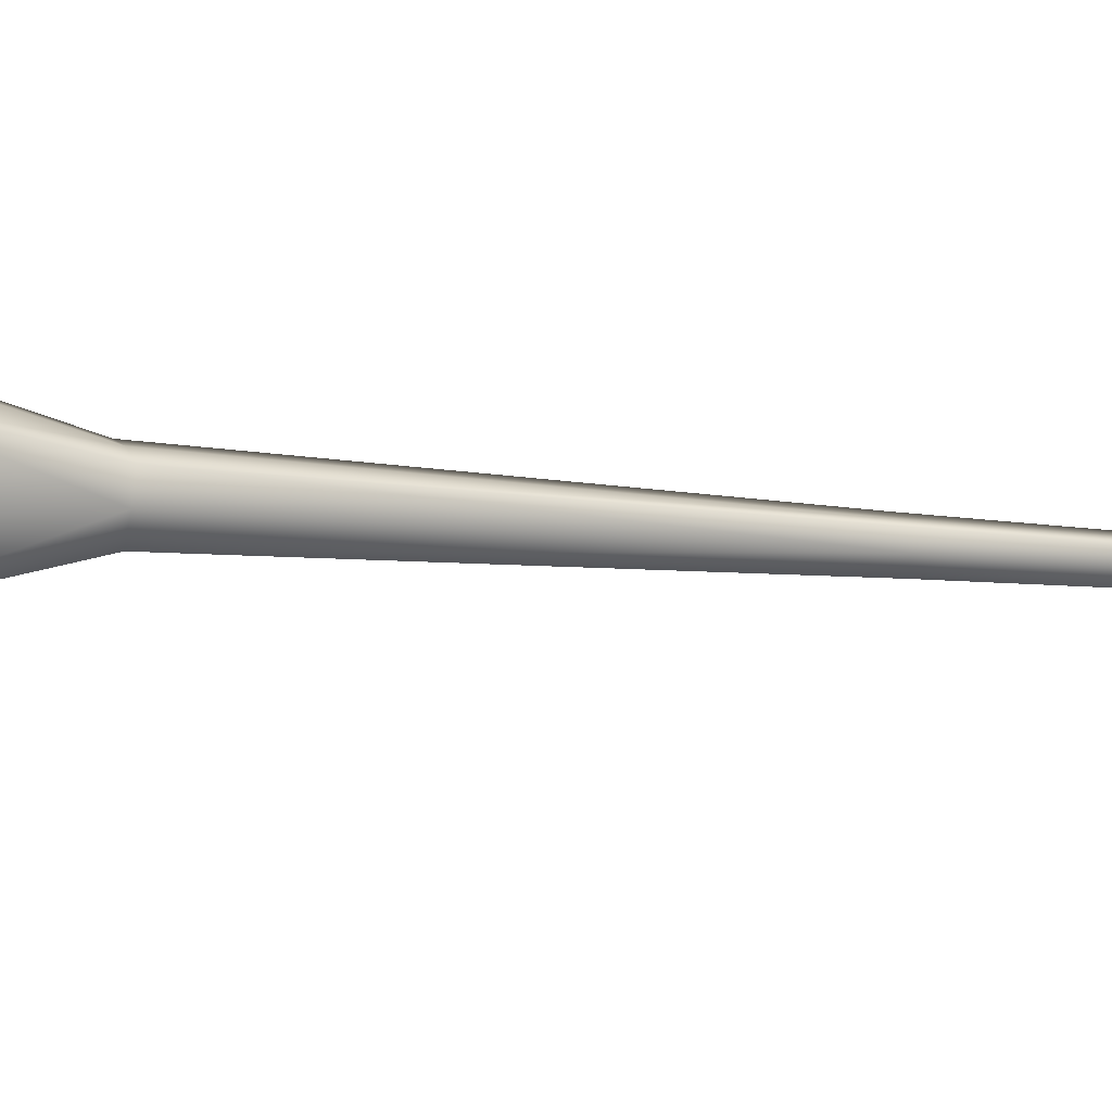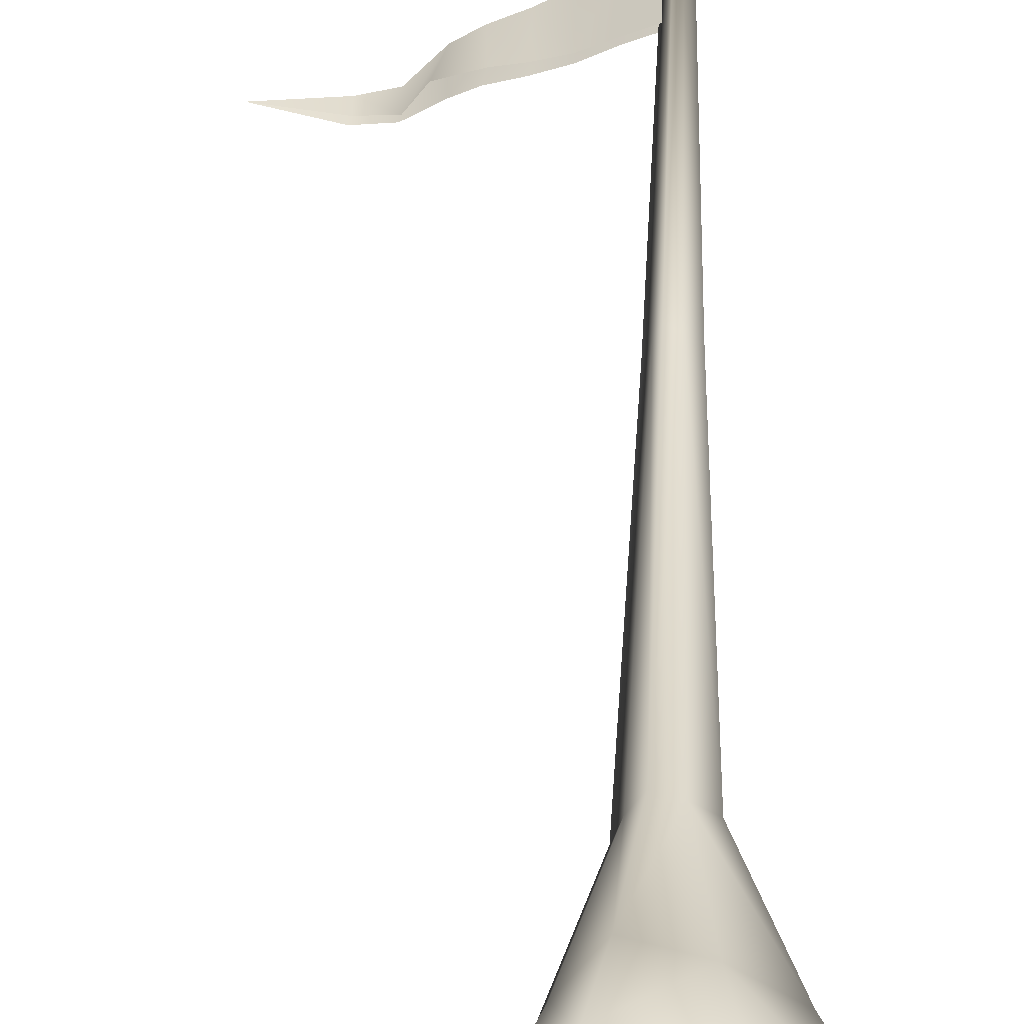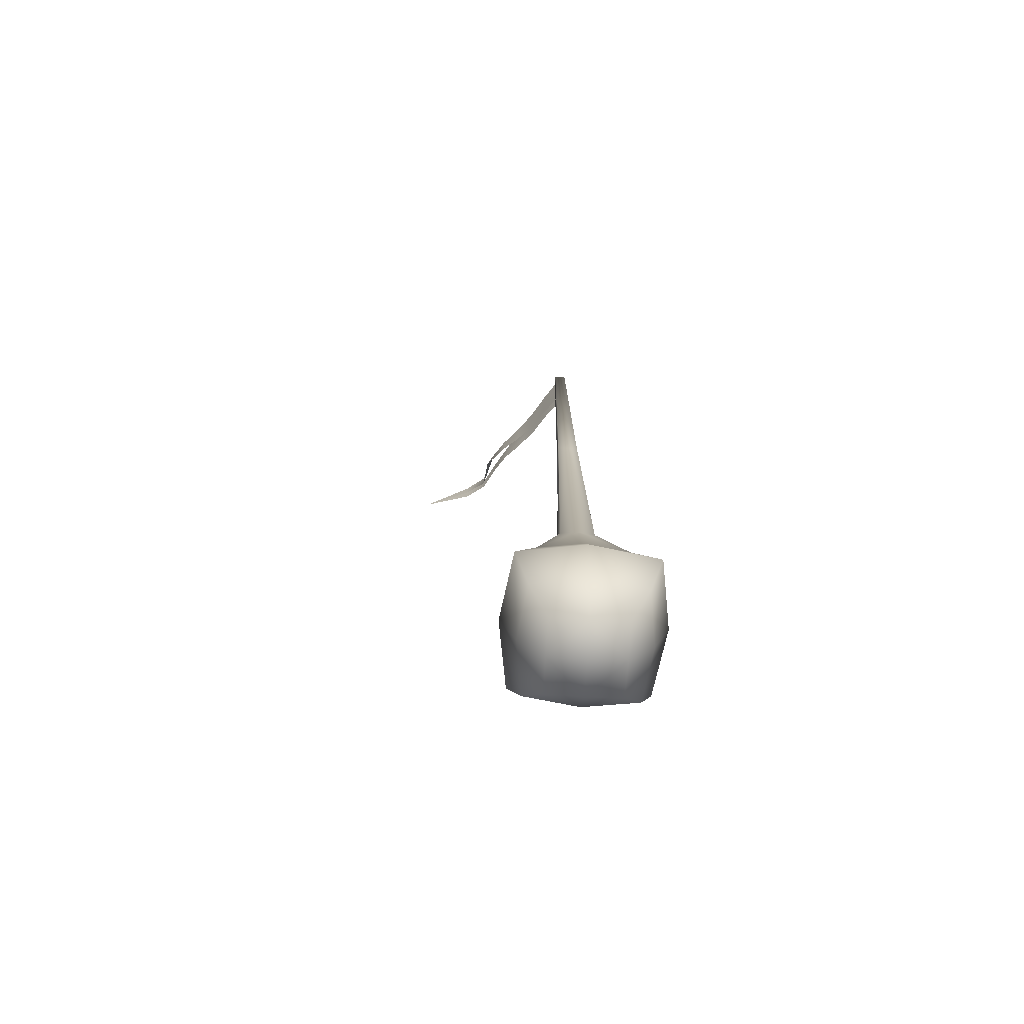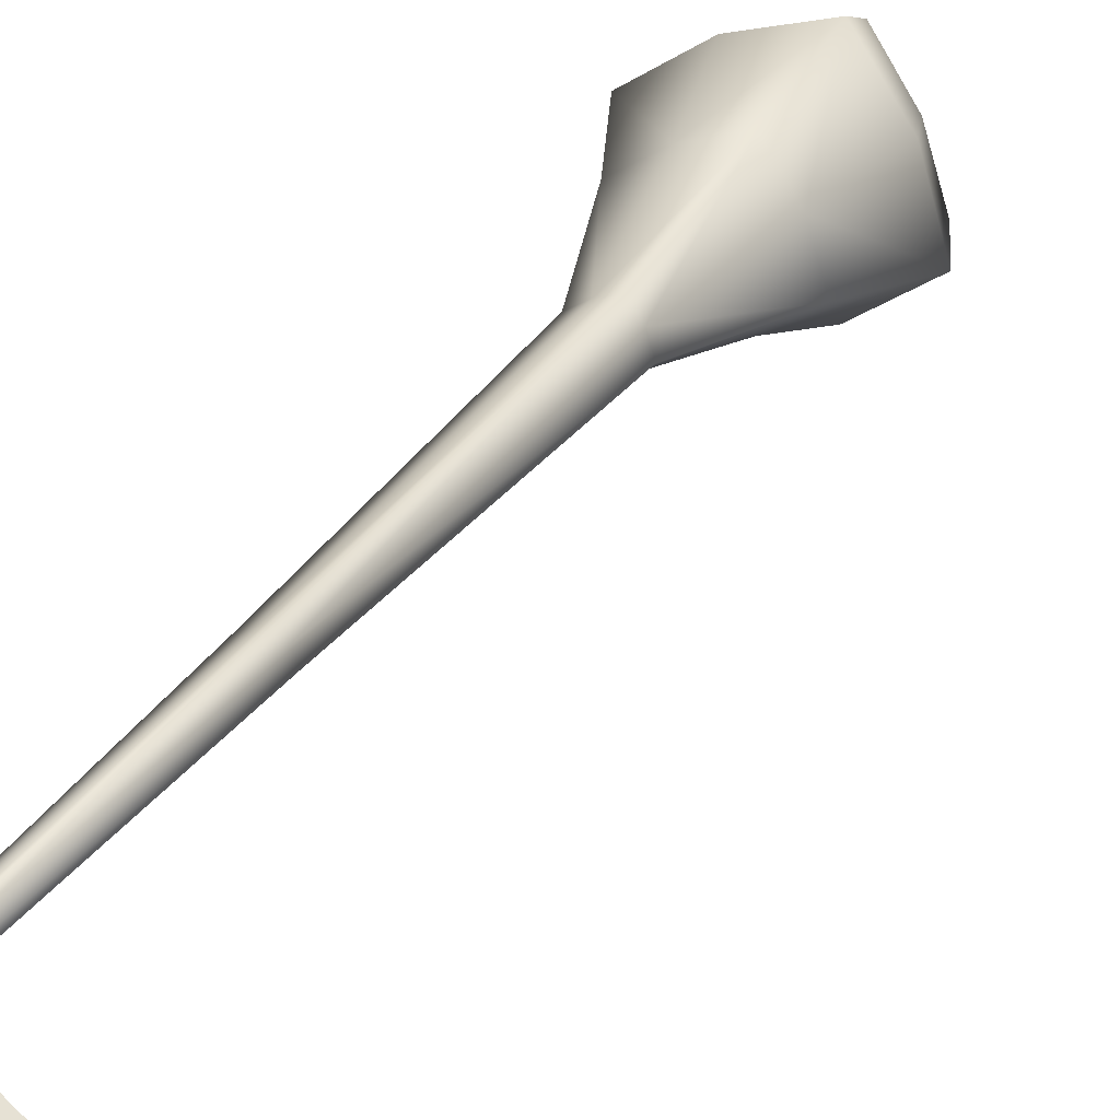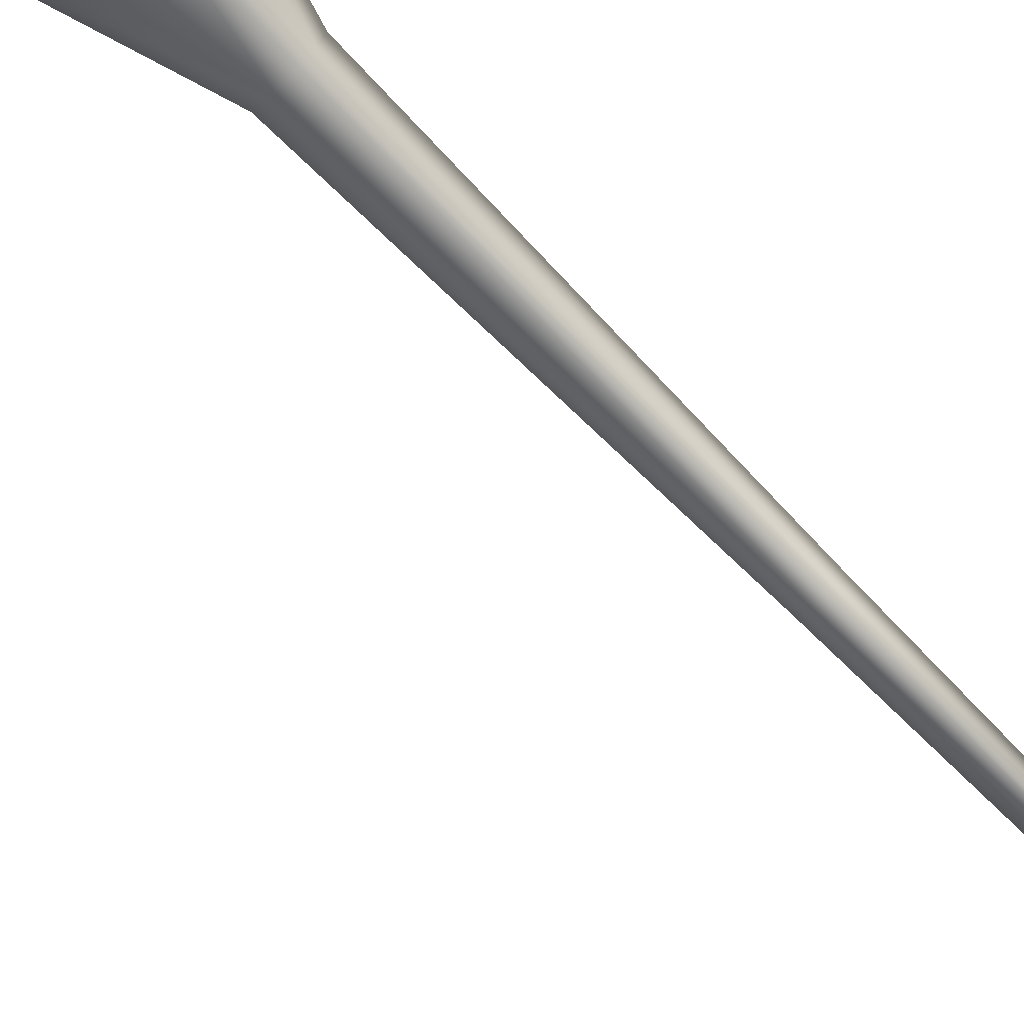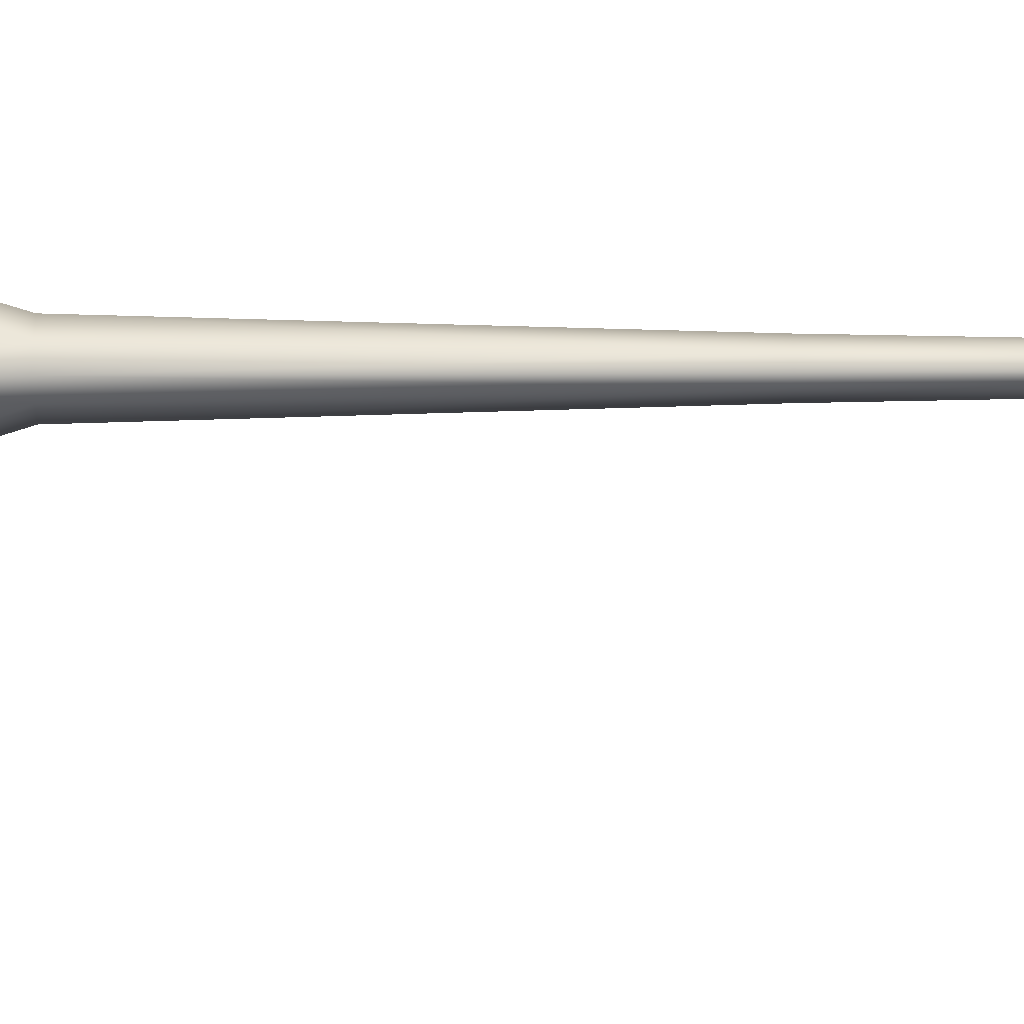
<metadata>
{"format":"obj","ext":"obj","renderer":"f3d","projection":"perspective","resolution":1024,"background":"white","views":[{"elev":-8.9,"azim":-111.9,"up":"+Y"},{"elev":38.7,"azim":-178.0,"up":"+Y"},{"elev":-71.8,"azim":-157.9,"up":"+Z"},{"elev":26.7,"azim":24.4,"up":"+Y"},{"elev":-75.4,"azim":-135.2,"up":"+Y"},{"elev":-61.8,"azim":-90.0,"up":"+Y"}]}
</metadata>
<code>
o Plane.021_Plane.022
v 1.822 -0.6873 6.585
v 0.3793 -0.2505 6.846
v -0.02124 -0.005309 6.929
v 0.1776 -0.138 6.251
v -0.03331 -0.02484 6.208
v 0.1964 -0.1325 6.885
v 0.7242 -0.4326 6.778
v 0.5765 -0.359 6.332
v 0.554 -0.3533 6.811
v 0.3766 -0.2651 6.293
v 1.113 -0.6767 6.697
v 0.9266 -0.5278 6.401
v 0.9433 -0.5642 6.733
v 0.7767 -0.4383 6.37
v 1.142 -0.6884 6.449
v 1.359 -0.7354 6.653
v 1.366 -0.7361 6.489
v 0.3812 -0.2085 6.285
v -0.01946 0.02423 6.19
v 0.1713 -0.09586 6.874
v -0.03905 0.0185 6.91
v 0.1988 -0.1001 6.241
v 0.7517 -0.3395 6.363
v 0.5721 -0.3117 6.804
v 0.5691 -0.2841 6.326
v 0.3743 -0.2185 6.837
v 1.129 -0.6526 6.456
v 0.934 -0.469 6.745
v 1.003 -0.4518 6.414
v 0.7754 -0.3855 6.771
v 1.139 -0.6708 6.704
v 1.35 -0.6987 6.506
v 1.355 -0.7027 6.669
g Plane.021_Plane.022_flag
f 9 2 8
f 2 6 4
f 6 3 5
f 7 9 14
f 13 7 12
f 11 13 12
f 16 11 17
f 1 16 17
f 25 18 24
f 18 22 20
f 22 19 21
f 23 25 30
f 29 23 28
f 27 29 28
f 32 27 33
f 1 32 33
f 2 10 8
f 10 2 4
f 4 6 5
f 9 8 14
f 7 14 12
f 15 11 12
f 11 15 17
f 18 26 24
f 26 18 20
f 20 22 21
f 25 24 30
f 23 30 28
f 31 27 28
f 27 31 33
o Cylinder
v -0.3054 -0.7146 -0.4469
v -0.07886 -0.05899 6.897
v -0.7712 0.2649 -0.4473
v -0.1221 0.03194 6.897
v 0.2083 0.7308 -0.4465
v -0.03117 0.07518 6.897
v 0.6741 -0.2487 -0.4461
v 0.01207 -0.01575 6.897
v -0.1171 -0.1807 1.202
v -0.2388 0.07519 1.202
v 0.01709 0.1969 1.202
v 0.1388 -0.05901 1.202
v -0.1846 -0.3763 -1.069
v -0.4324 0.1447 -1.07
v 0.08861 0.3925 -1.069
v 0.3364 -0.1285 -1.069
v -0.6158 -0.2617 -0.4472
v -0.1005 -0.01353 6.897
v -0.0945 -0.1104 3.907
v -0.5239 0.1768 0.2099
v -0.3184 0.5754 -0.4469
v -0.07664 0.05356 6.897
v 0.1196 0.4828 0.2105
v 0.5187 0.2779 -0.4462
v -0.009551 0.02972 6.897
v 0.4256 -0.1606 0.2108
v 0.2212 -0.5592 -0.4465
v -0.03339 -0.03737 6.897
v -0.2178 -0.4666 0.2102
v -0.1709 0.0502 3.907
v -0.01028 0.1266 3.907
v 0.0661 -0.03402 3.907
v -0.1924 -0.0596 1.202
v -0.1177 0.1504 1.202
v 0.01769 -0.1343 1.202
v 0.09234 0.07579 1.202
v -0.313 -0.1179 -1.082
v -0.174 0.2731 -1.082
v 0.217 0.1341 -1.082
v 0.07803 -0.2569 -1.082
v 0.5319 -0.1981 -0.8081
v -0.2544 -0.572 -0.8088
v 0.1579 0.5882 -0.8084
v -0.6284 0.2143 -0.8091
v -0.1327 -0.0301 3.907
v -0.09058 0.08839 3.907
v -0.05502 0.008093 6.897
v -0.0142 -0.07221 3.907
v 0.02791 0.04628 3.907
v 0.1655 -0.4412 -0.8084
v -0.4168 -0.1668 0.21
v -0.224 0.3758 0.2102
v 0.1257 -0.3596 0.2105
v 0.3185 0.183 0.2107
v -0.04797 0.008093 -1.121
v 0.4011 0.2218 -0.8082
v -0.2619 0.4574 -0.8088
v -0.4976 -0.2056 -0.809
g Cylinder_Cylinder_pole
f 78 51 63
f 79 55 64
f 80 61 58
f 81 61 52
f 82 58 65
f 83 75 73
f 84 66 53
f 85 67 56
f 86 68 62
f 87 69 59
f 88 71 72
f 89 74 72
f 90 76 71
f 91 77 70
f 66 78 43
f 42 52 78
f 52 35 51
f 67 79 44
f 43 63 79
f 63 37 55
f 55 80 39
f 37 51 55
f 51 35 80
f 68 81 42
f 45 65 81
f 65 41 61
f 69 82 45
f 44 64 82
f 64 39 58
f 74 83 73
f 40 60 83
f 60 34 83
f 50 84 36
f 34 62 84
f 62 42 66
f 54 85 38
f 36 53 85
f 53 43 67
f 60 86 34
f 40 59 86
f 59 45 68
f 57 87 40
f 38 56 87
f 56 44 69
f 73 88 72
f 46 70 73
f 70 47 71
f 76 89 72
f 38 57 89
f 57 40 89
f 77 90 71
f 36 54 90
f 54 38 90
f 75 91 70
f 34 50 91
f 50 36 91
f 51 37 63
f 55 39 64
f 61 41 58
f 61 35 52
f 58 41 65
f 75 46 73
f 66 43 53
f 67 44 56
f 68 42 62
f 69 45 59
f 71 48 72
f 74 49 72
f 76 48 71
f 77 47 70
f 78 63 43
f 66 42 78
f 78 52 51
f 79 64 44
f 67 43 79
f 79 63 55
f 80 58 39
f 51 80 55
f 35 61 80
f 81 52 42
f 68 45 81
f 81 65 61
f 82 65 45
f 69 44 82
f 82 64 58
f 49 74 73
f 74 40 83
f 34 75 83
f 84 53 36
f 50 34 84
f 84 62 66
f 85 56 38
f 54 36 85
f 85 53 67
f 86 62 34
f 60 40 86
f 86 59 68
f 87 59 40
f 57 38 87
f 87 56 69
f 49 73 72
f 70 88 73
f 88 70 71
f 48 76 72
f 76 38 89
f 40 74 89
f 47 77 71
f 77 36 90
f 38 76 90
f 46 75 70
f 75 34 91
f 36 77 91

</code>
